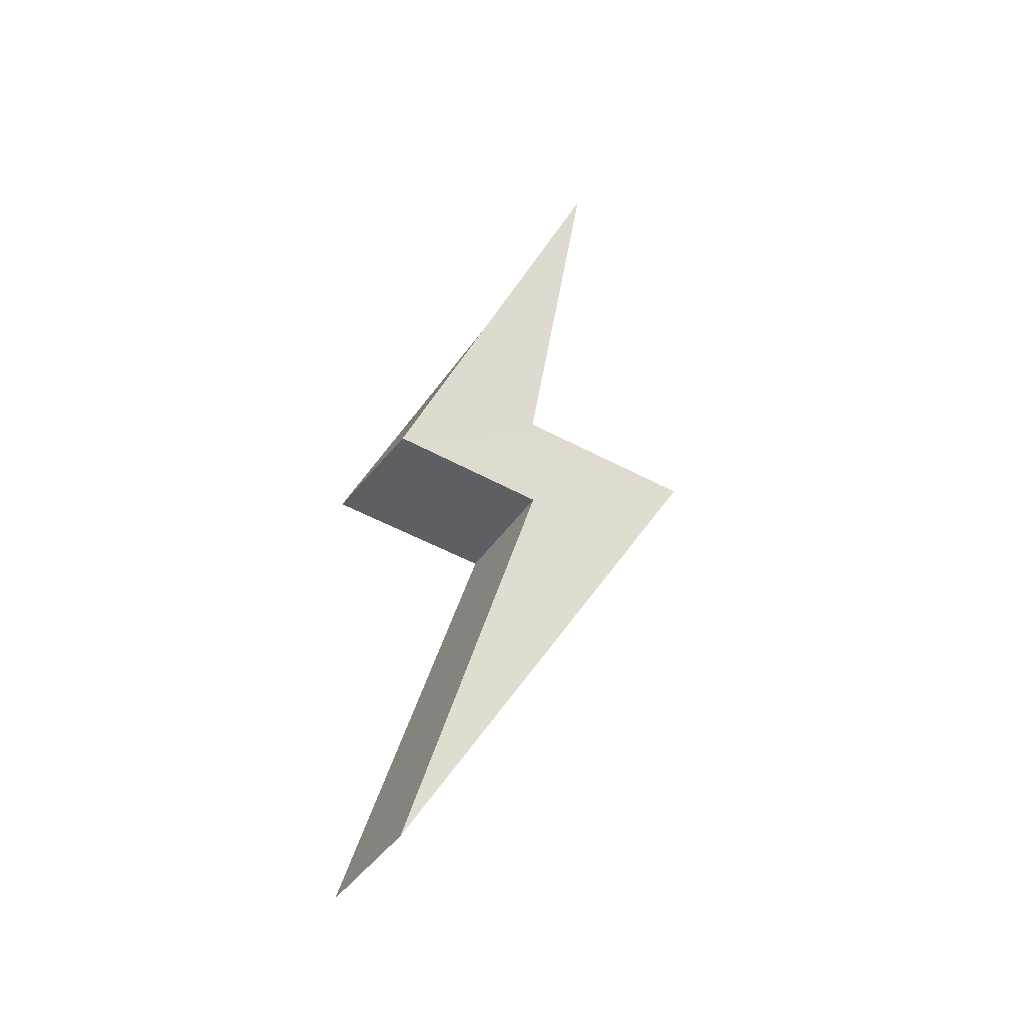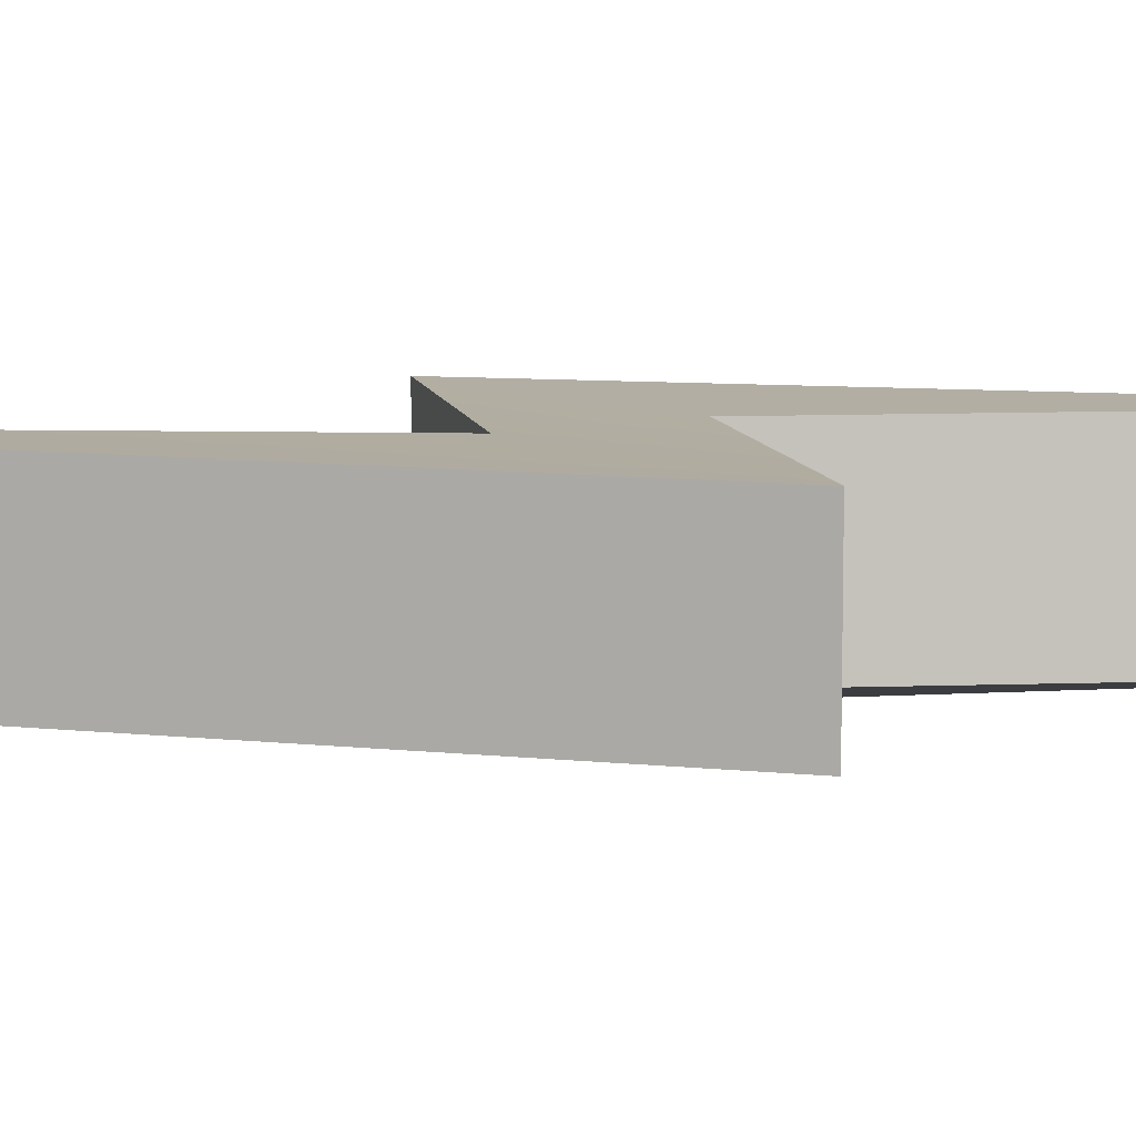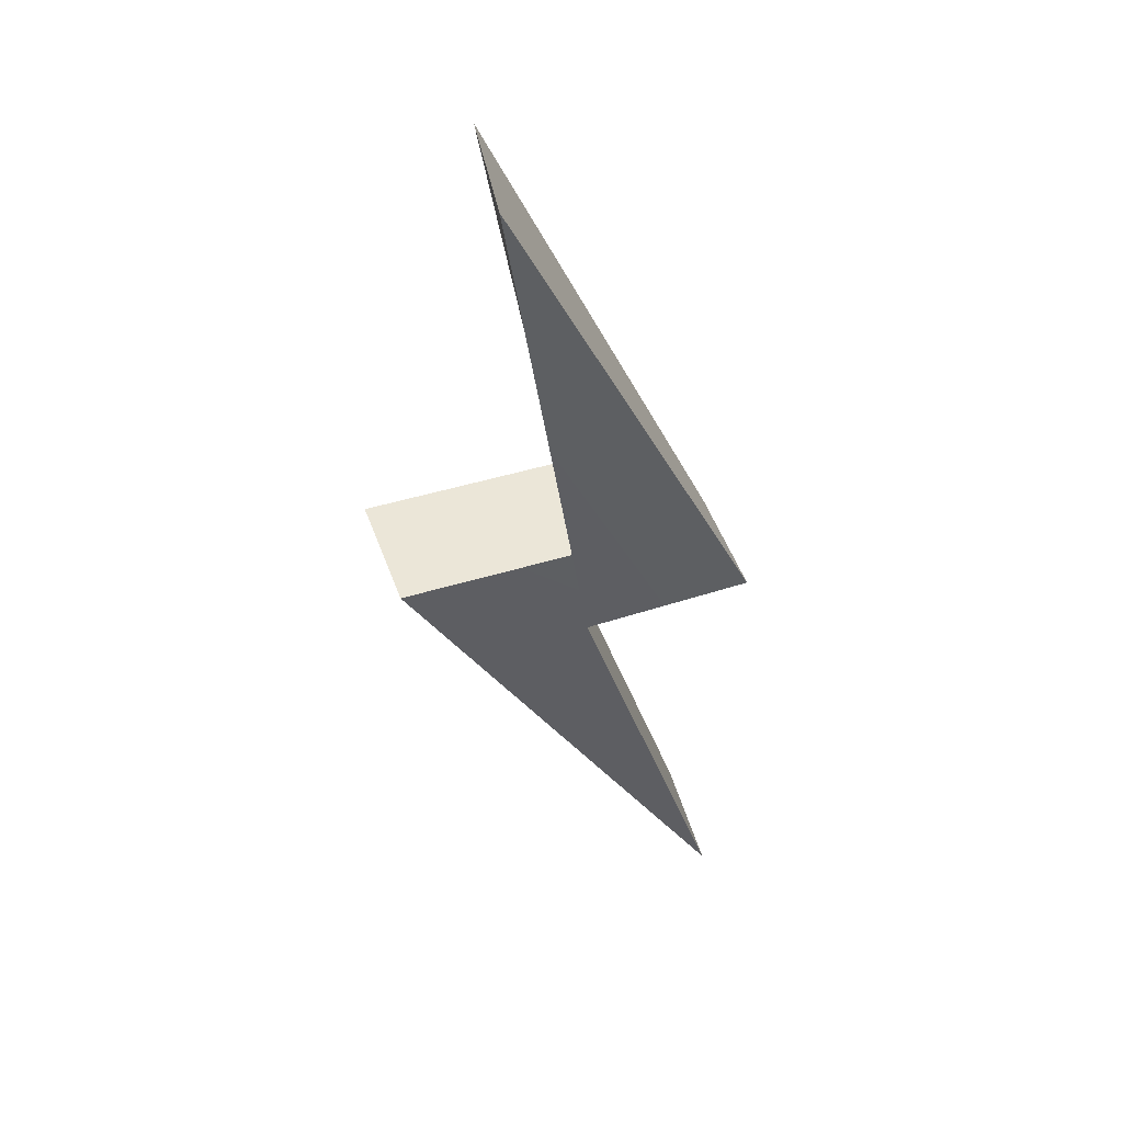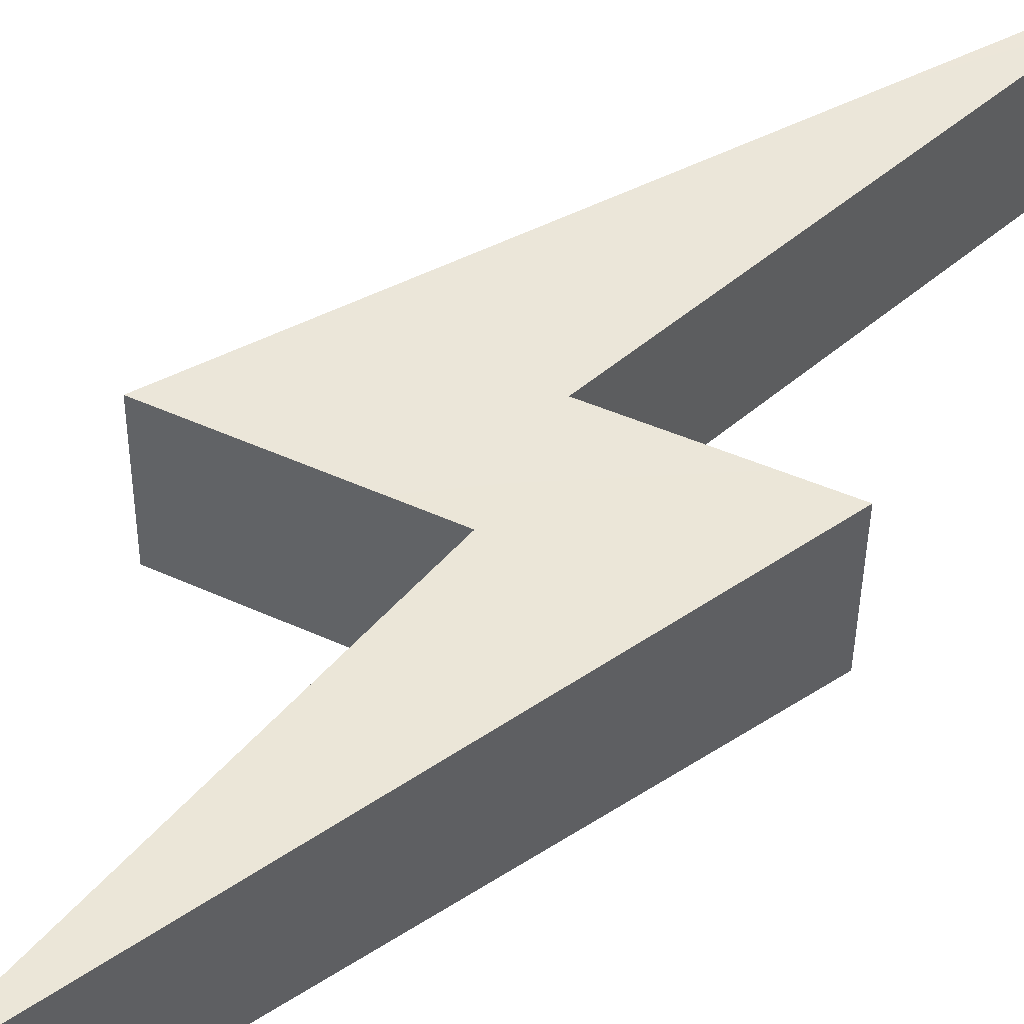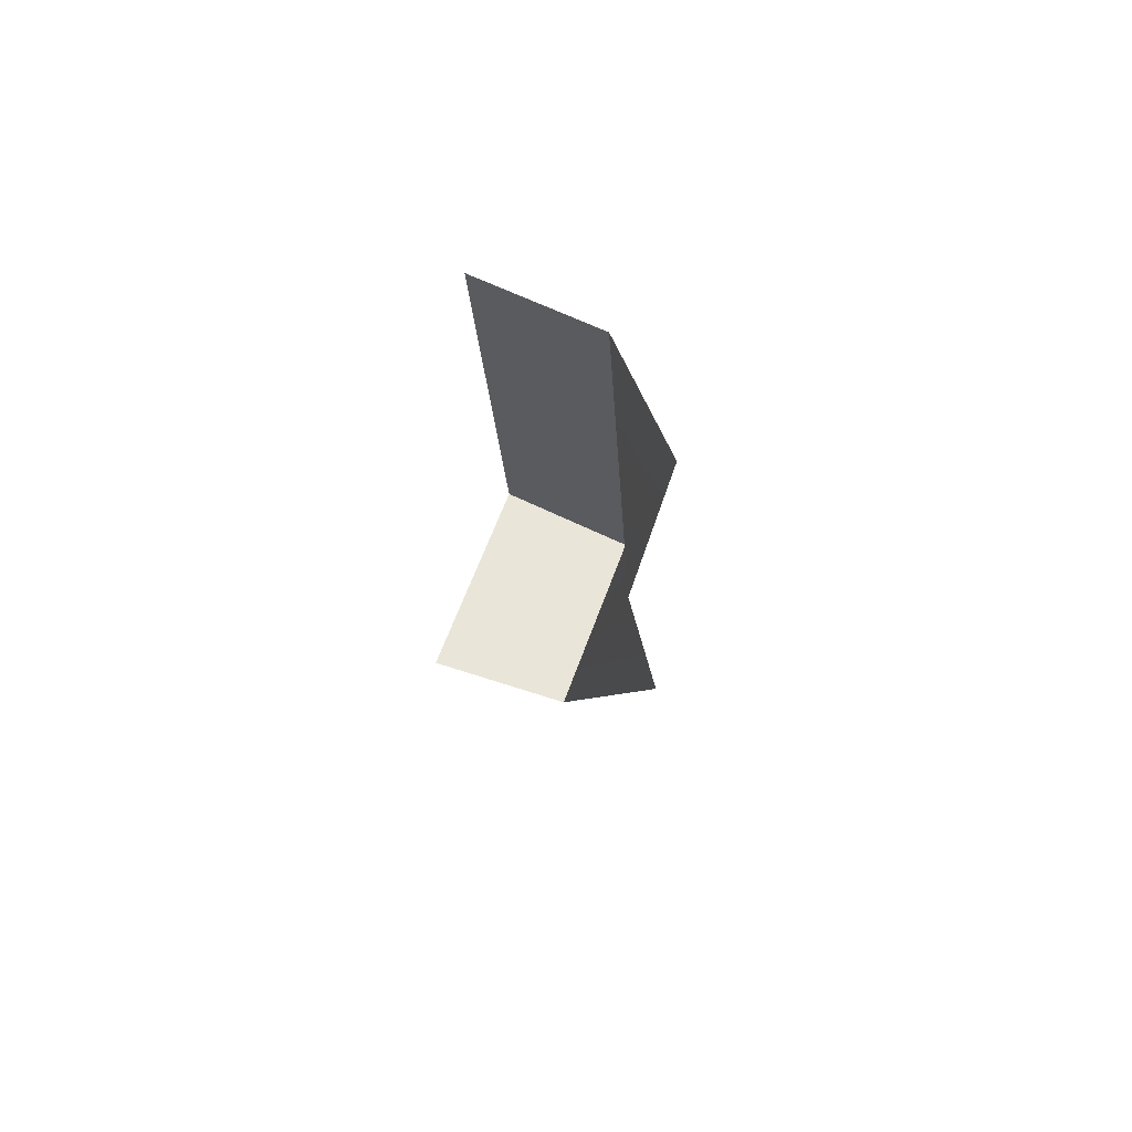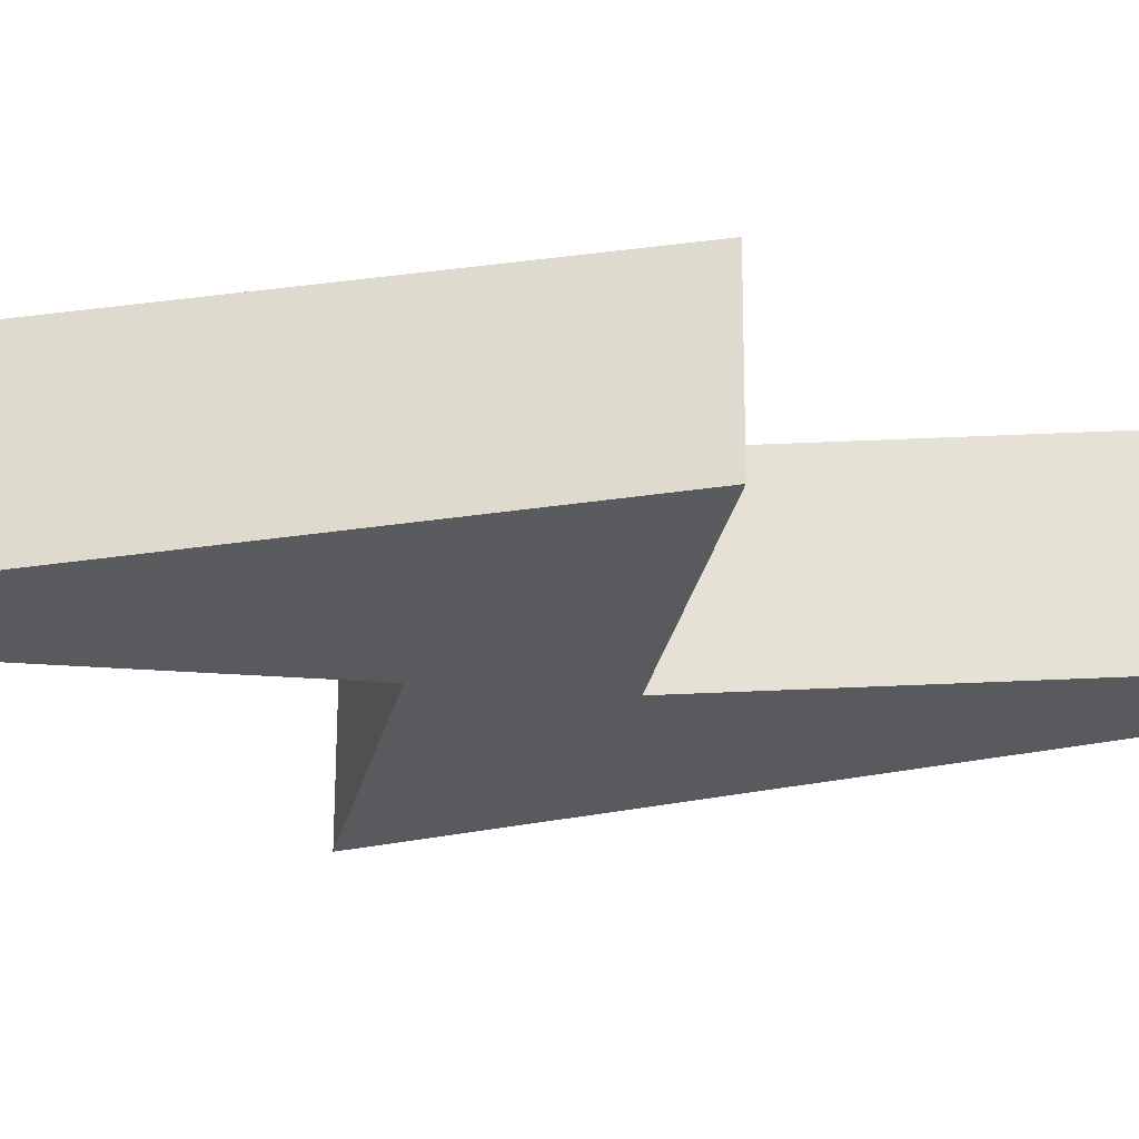
<metadata>
{"format":"obj","ext":"obj","renderer":"f3d","projection":"perspective","resolution":1024,"background":"white","views":[{"elev":-39.9,"azim":145.2,"up":"+Z"},{"elev":10.7,"azim":-104.7,"up":"+Y"},{"elev":46.3,"azim":-19.3,"up":"+Z"},{"elev":46.8,"azim":27.6,"up":"+Y"},{"elev":58.5,"azim":-70.8,"up":"+Z"},{"elev":-31.9,"azim":76.3,"up":"+Y"}]}
</metadata>
<code>
g default
v -70.95 0 7.089
v -67.23 0 21.57
v -70.95 4.357 7.089
v -66.6 4.357 21.57
v -59.08 4.221 -12.33
v -59.37 -0.1148 -12.44
v -64.69 0 7.089
v -64.06 4.357 7.089
v -64.14 4.242 3.437
v -58.38 4.357 3.437
v -58.48 0 3.437
v -64.51 -0.136 3.437
g pCube20
f 1 7 8 3
f 3 8 9
f 6 1 3 5
f 1 12 7
f 8 7 2 4
f 3 9 5
f 10 9 8 4
f 2 11 10 4
f 12 11 2 7
f 6 12 1
f 9 10 11 12
f 5 9 12 6

</code>
